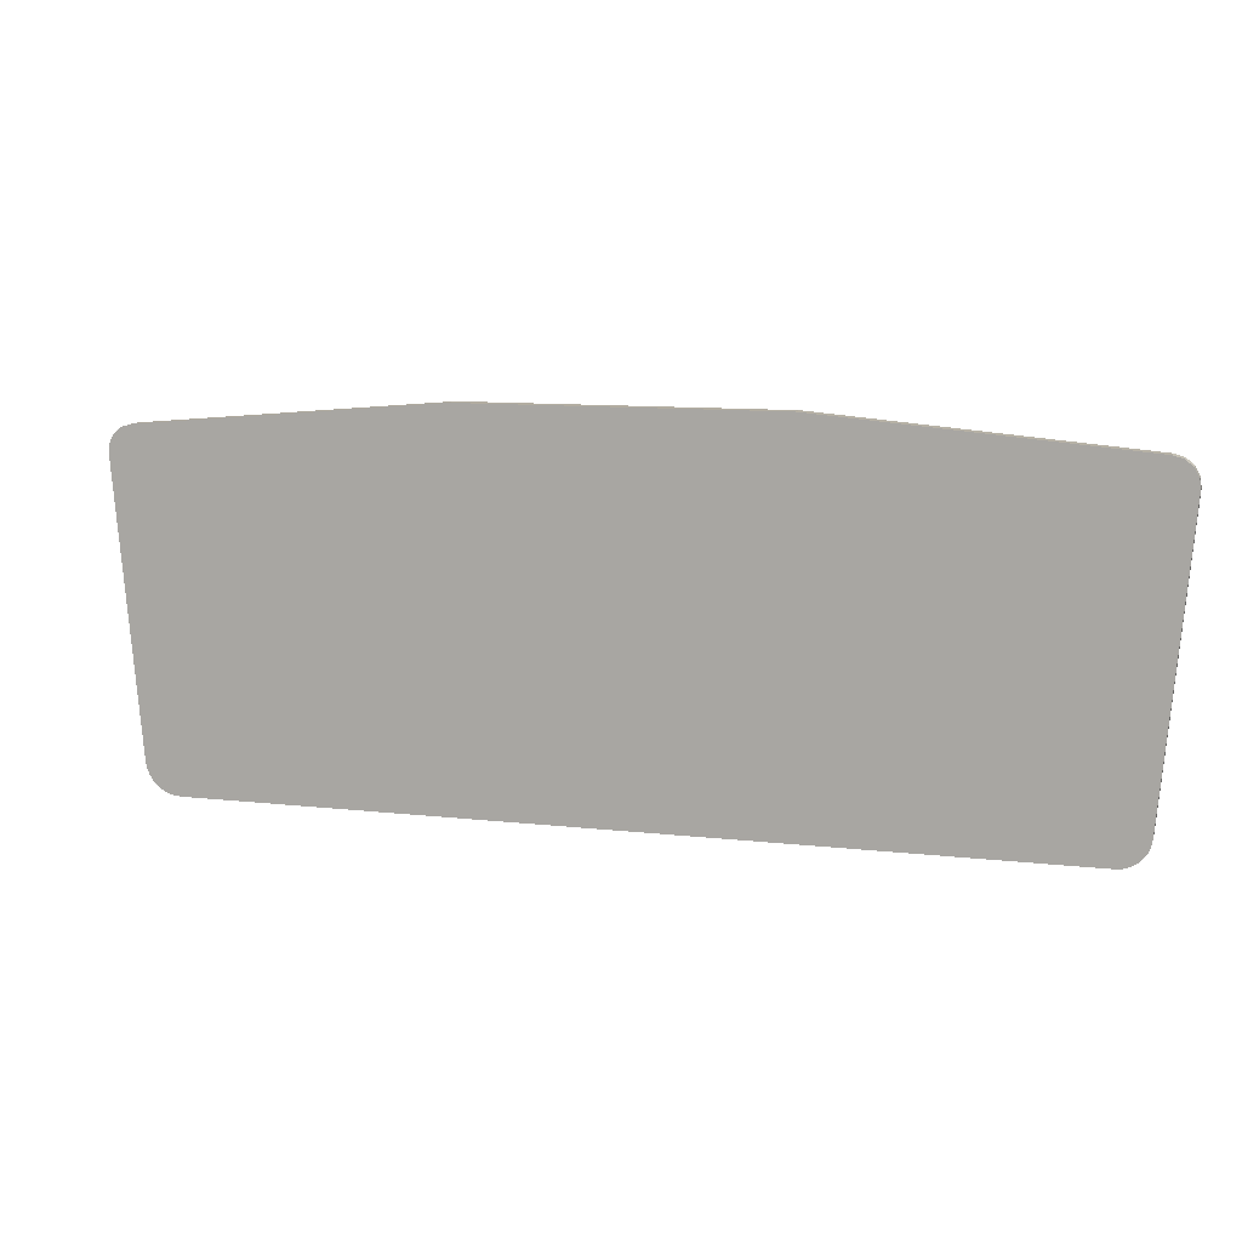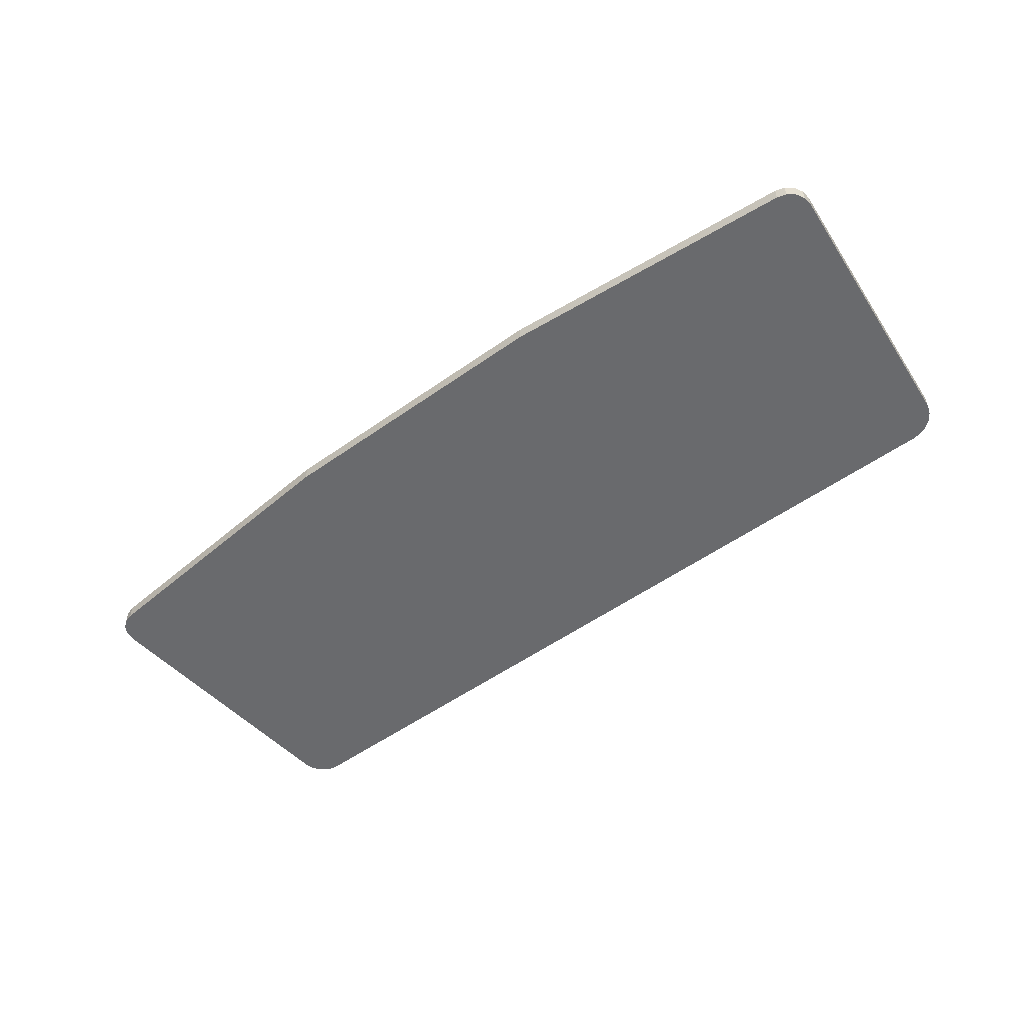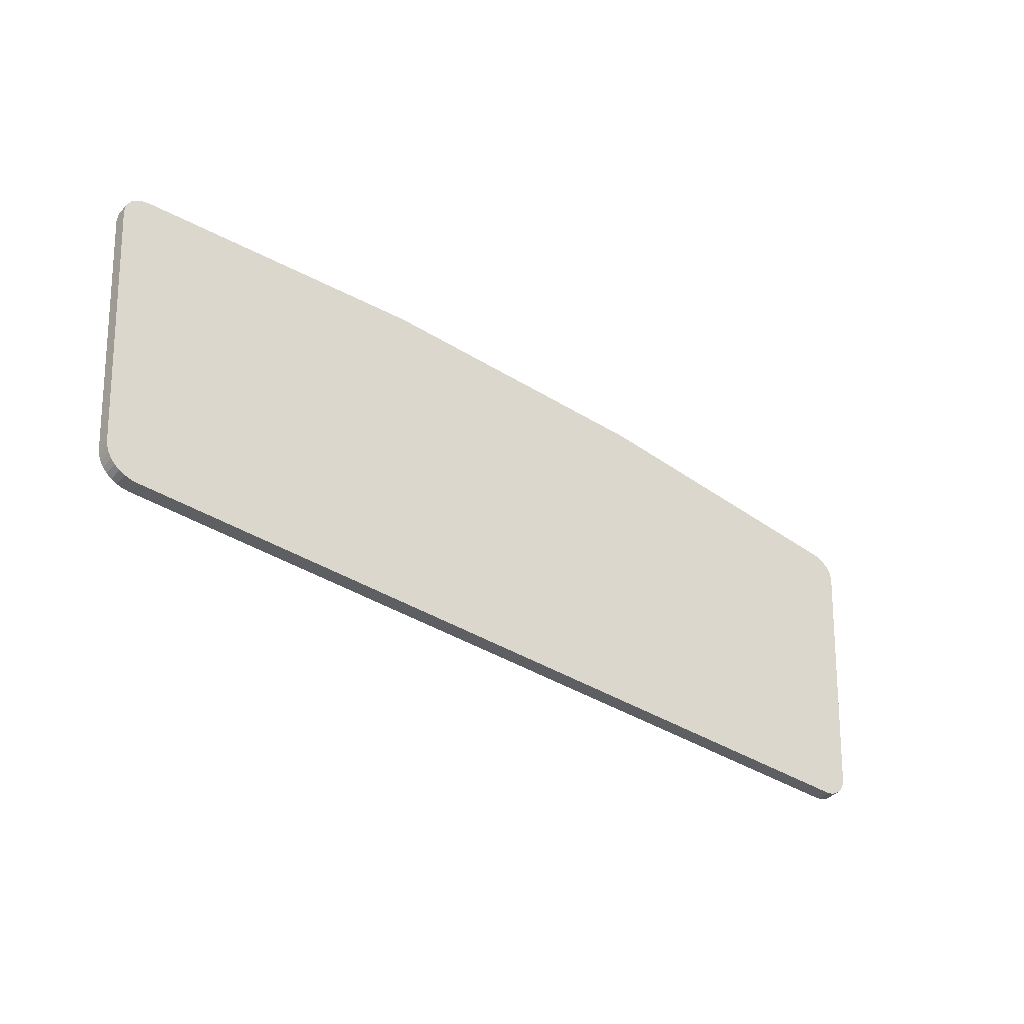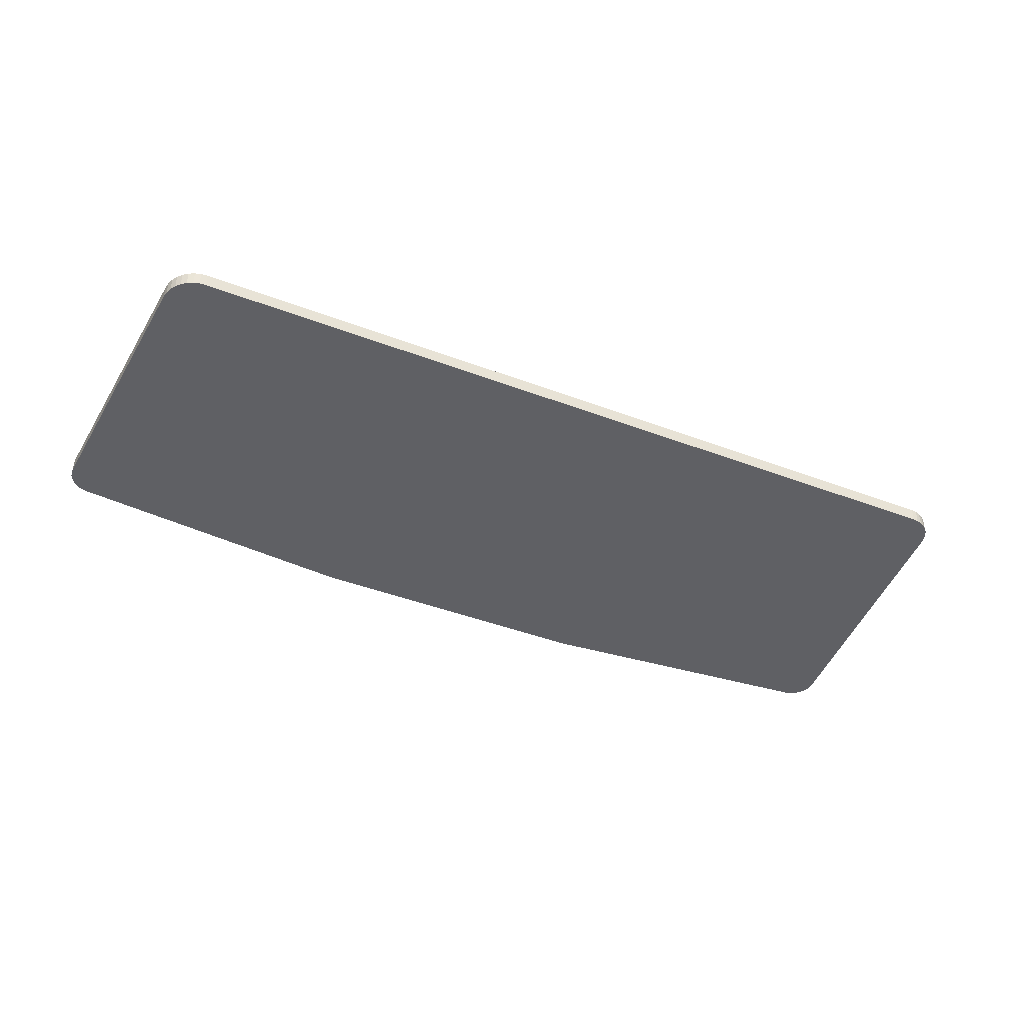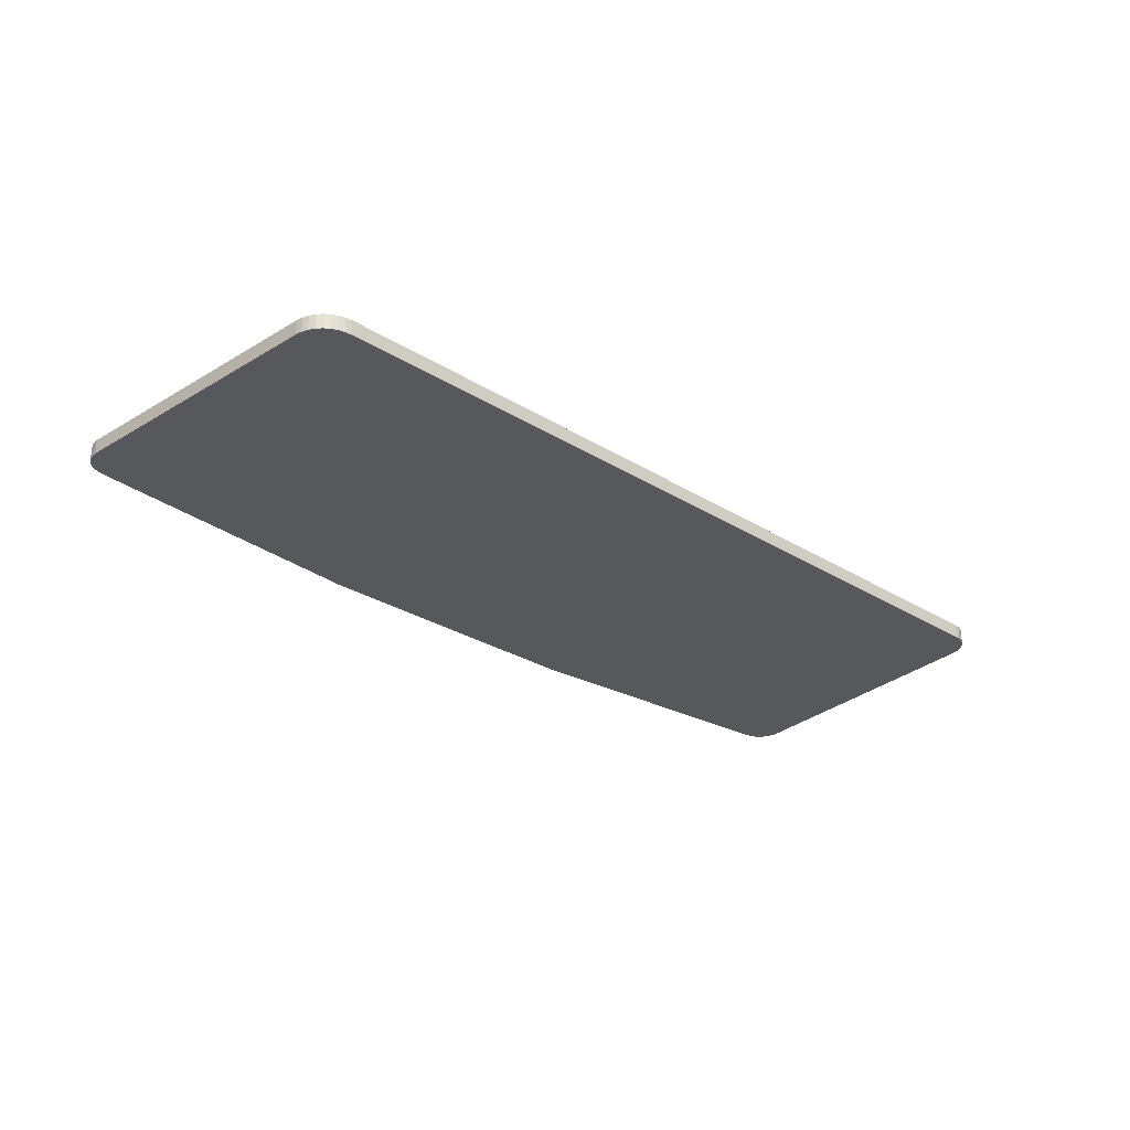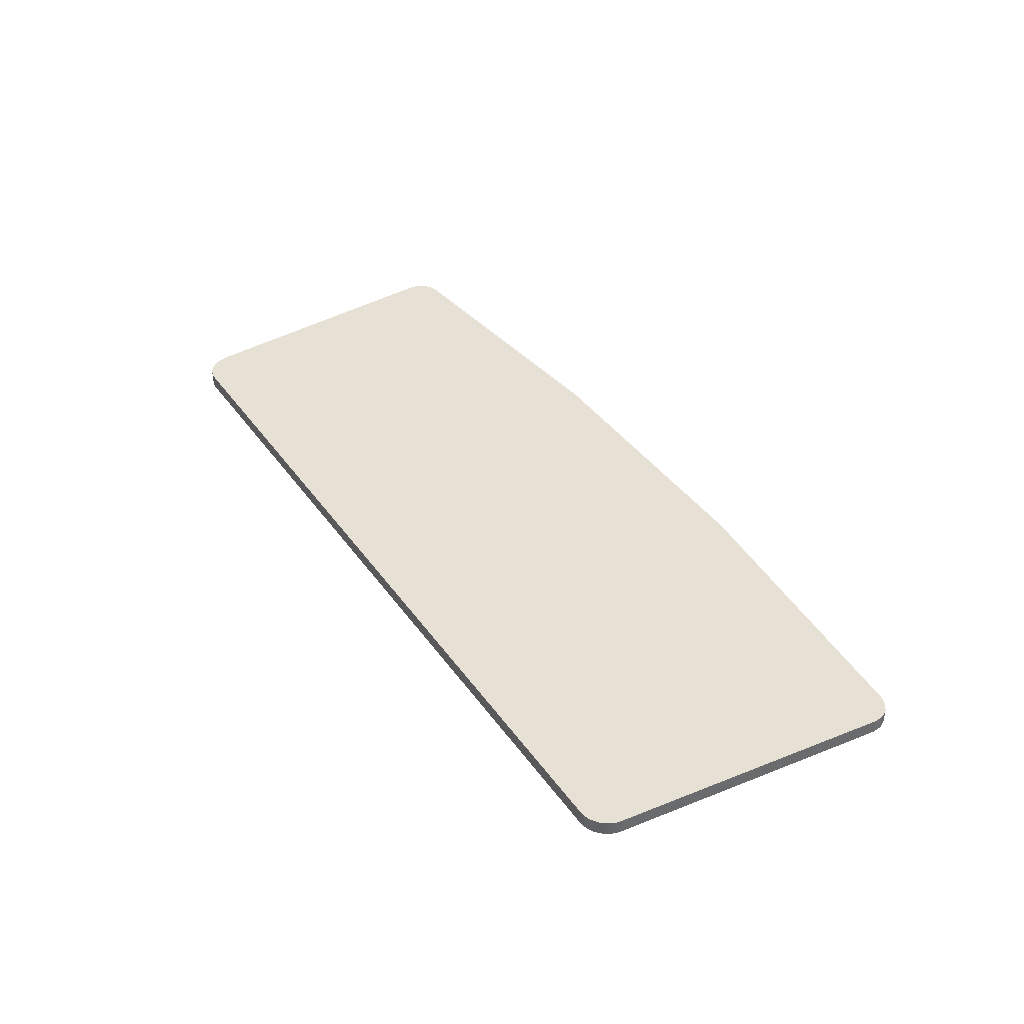
<metadata>
{"format":"obj","ext":"obj","renderer":"f3d","projection":"perspective","resolution":1024,"background":"white","views":[{"elev":10.5,"azim":16.0,"up":"+Y"},{"elev":-53.1,"azim":-142.7,"up":"+Z"},{"elev":-39.7,"azim":-37.6,"up":"+Y"},{"elev":-43.4,"azim":-24.1,"up":"+Z"},{"elev":-28.6,"azim":-43.0,"up":"+Z"},{"elev":39.0,"azim":58.5,"up":"+Z"}]}
</metadata>
<code>
v 88.89 0.114 0
v 91.88 2.857 0
v 3.931 0.114 0
v 0.458 3.296 0
v 0.5737 2.661 0
v 89.44 0.1656 0
v 89.98 0.3185 0
v 90.47 0.5673 0
v 90.92 0.9037 0
v 91.29 1.316 0
v 91.58 1.79 0
v 91.78 2.31 0
v 61.49 37.28 0
v 94.42 31.84 0
v 92.1 34.6 0
v 94.31 32.83 0
v 93.83 33.7 0
v 93.05 34.33 0
v 30.89 37.28 0
v -2.039 31.84 0
v 0.279 34.6 0
v -1.931 32.83 0
v -1.452 33.7 0
v -0.676 34.33 0
v 0.8045 2.058 0
v 1.143 1.508 0
v 1.576 1.03 0
v 2.09 0.6398 0
v 2.668 0.3512 0
v 3.288 0.1739 0
v 88.89 0.114 0
v 3.931 0.114 0
v 88.89 0.114 -1.5
v 3.931 0.114 -1.5
v 91.88 2.857 -1.5
v 91.88 2.857 0
v 91.78 2.31 -1.5
v 91.78 2.31 0
v 91.78 2.31 -1.5
v 91.78 2.31 0
v 91.58 1.79 0
v 91.58 1.79 -1.5
v 91.58 1.79 -1.5
v 91.58 1.79 0
v 91.29 1.316 0
v 91.29 1.316 -1.5
v 91.29 1.316 -1.5
v 91.29 1.316 0
v 90.92 0.9037 0
v 90.92 0.9037 -1.5
v 90.92 0.9037 -1.5
v 90.92 0.9037 0
v 90.47 0.5673 0
v 90.47 0.5673 -1.5
v 90.47 0.5673 -1.5
v 90.47 0.5673 0
v 89.98 0.3185 0
v 89.98 0.3185 -1.5
v 89.98 0.3185 -1.5
v 89.98 0.3185 0
v 89.44 0.1656 0
v 89.44 0.1656 -1.5
v 89.44 0.1656 -1.5
v 89.44 0.1656 0
v 88.89 0.114 -1.5
v 88.89 0.114 0
v 94.42 31.84 0
v 91.88 2.857 0
v 94.42 31.84 -1.5
v 91.88 2.857 -1.5
v 94.31 32.83 0
v 94.42 31.84 0
v 94.31 32.83 -1.5
v 94.42 31.84 -1.5
v 93.83 33.7 0
v 94.31 32.83 0
v 93.83 33.7 -1.5
v 94.31 32.83 -1.5
v 93.05 34.33 0
v 93.83 33.7 0
v 93.05 34.33 -1.5
v 93.83 33.7 -1.5
v 92.1 34.6 0
v 93.05 34.33 0
v 92.1 34.6 -1.5
v 93.05 34.33 -1.5
v 61.49 37.28 0
v 92.1 34.6 0
v 61.49 37.28 -1.5
v 92.1 34.6 -1.5
v 30.89 37.28 0
v 61.49 37.28 0
v 30.89 37.28 -1.5
v 61.49 37.28 -1.5
v 0.279 34.6 0
v 30.89 37.28 0
v 0.279 34.6 -1.5
v 30.89 37.28 -1.5
v -0.676 34.33 0
v 0.279 34.6 0
v -0.676 34.33 -1.5
v 0.279 34.6 -1.5
v -1.452 33.7 0
v -0.676 34.33 0
v -1.452 33.7 -1.5
v -0.676 34.33 -1.5
v -1.931 32.83 0
v -1.452 33.7 0
v -1.931 32.83 -1.5
v -1.452 33.7 -1.5
v -2.039 31.84 0
v -1.931 32.83 0
v -2.039 31.84 -1.5
v -1.931 32.83 -1.5
v 0.458 3.296 0
v -2.039 31.84 0
v 0.458 3.296 -1.5
v -2.039 31.84 -1.5
v 3.931 0.114 -1.5
v 3.931 0.114 0
v 3.288 0.1739 -1.5
v 3.288 0.1739 0
v 3.288 0.1739 -1.5
v 3.288 0.1739 0
v 2.668 0.3512 -1.5
v 2.668 0.3512 0
v 2.668 0.3512 -1.5
v 2.668 0.3512 0
v 2.09 0.6398 -1.5
v 2.09 0.6398 0
v 2.09 0.6398 -1.5
v 2.09 0.6398 0
v 1.576 1.03 -1.5
v 1.576 1.03 0
v 1.576 1.03 -1.5
v 1.576 1.03 0
v 1.143 1.508 -1.5
v 1.143 1.508 0
v 1.143 1.508 -1.5
v 1.143 1.508 0
v 0.8045 2.058 -1.5
v 0.8045 2.058 0
v 0.8045 2.058 -1.5
v 0.8045 2.058 0
v 0.5737 2.661 -1.5
v 0.5737 2.661 0
v 0.5737 2.661 -1.5
v 0.5737 2.661 0
v 0.458 3.296 -1.5
v 0.458 3.296 0
v 3.931 0.114 -1.5
v 91.88 2.857 -1.5
v 88.89 0.114 -1.5
v 91.78 2.31 -1.5
v 91.58 1.79 -1.5
v 3.288 0.1739 -1.5
v 2.668 0.3512 -1.5
v 2.09 0.6398 -1.5
v 1.576 1.03 -1.5
v 1.143 1.508 -1.5
v 0.8045 2.058 -1.5
v 0.5737 2.661 -1.5
v 0.458 3.296 -1.5
v -2.039 31.84 -1.5
v 30.89 37.28 -1.5
v 61.49 37.28 -1.5
v 94.42 31.84 -1.5
v 92.1 34.6 -1.5
v 94.31 32.83 -1.5
v 93.83 33.7 -1.5
v 93.05 34.33 -1.5
v 0.279 34.6 -1.5
v -1.931 32.83 -1.5
v -1.452 33.7 -1.5
v -0.676 34.33 -1.5
v 91.29 1.316 -1.5
v 90.92 0.9037 -1.5
v 90.47 0.5673 -1.5
v 89.98 0.3185 -1.5
v 89.44 0.1656 -1.5
f 1 2 3
f 3 2 4
f 3 4 5
f 6 7 1
f 1 7 8
f 1 8 9
f 9 10 1
f 1 10 11
f 1 11 12
f 12 2 1
f 4 2 13
f 13 2 14
f 13 14 15
f 15 14 16
f 15 16 17
f 17 18 15
f 13 19 4
f 4 19 20
f 20 19 21
f 20 21 22
f 22 21 23
f 23 21 24
f 5 25 3
f 3 25 26
f 3 26 27
f 27 28 3
f 3 28 29
f 3 29 30
f 31 32 33
f 33 32 34
f 35 36 37
f 37 36 38
f 39 40 41
f 39 41 42
f 43 44 45
f 43 45 46
f 47 48 49
f 47 49 50
f 51 52 53
f 51 53 54
f 55 56 57
f 55 57 58
f 59 60 61
f 59 61 62
f 63 64 65
f 65 64 66
f 67 68 69
f 69 68 70
f 71 72 73
f 73 72 74
f 75 76 77
f 77 76 78
f 79 80 81
f 81 80 82
f 83 84 85
f 85 84 86
f 87 88 89
f 89 88 90
f 91 92 93
f 93 92 94
f 95 96 97
f 97 96 98
f 99 100 101
f 101 100 102
f 103 104 105
f 105 104 106
f 107 108 109
f 109 108 110
f 111 112 113
f 113 112 114
f 115 116 117
f 117 116 118
f 119 120 121
f 121 120 122
f 123 124 125
f 125 124 126
f 127 128 129
f 129 128 130
f 131 132 133
f 133 132 134
f 135 136 137
f 137 136 138
f 139 140 141
f 141 140 142
f 143 144 145
f 145 144 146
f 147 148 149
f 149 148 150
f 151 152 153
f 153 152 154
f 153 154 155
f 156 157 151
f 151 157 158
f 151 158 159
f 159 160 151
f 151 160 161
f 151 161 162
f 162 163 151
f 151 163 152
f 164 165 163
f 163 165 166
f 163 166 152
f 152 166 167
f 167 166 168
f 167 168 169
f 169 168 170
f 170 168 171
f 165 164 172
f 172 164 173
f 172 173 174
f 174 175 172
f 155 176 153
f 153 176 177
f 153 177 178
f 178 179 153
f 153 179 180

</code>
